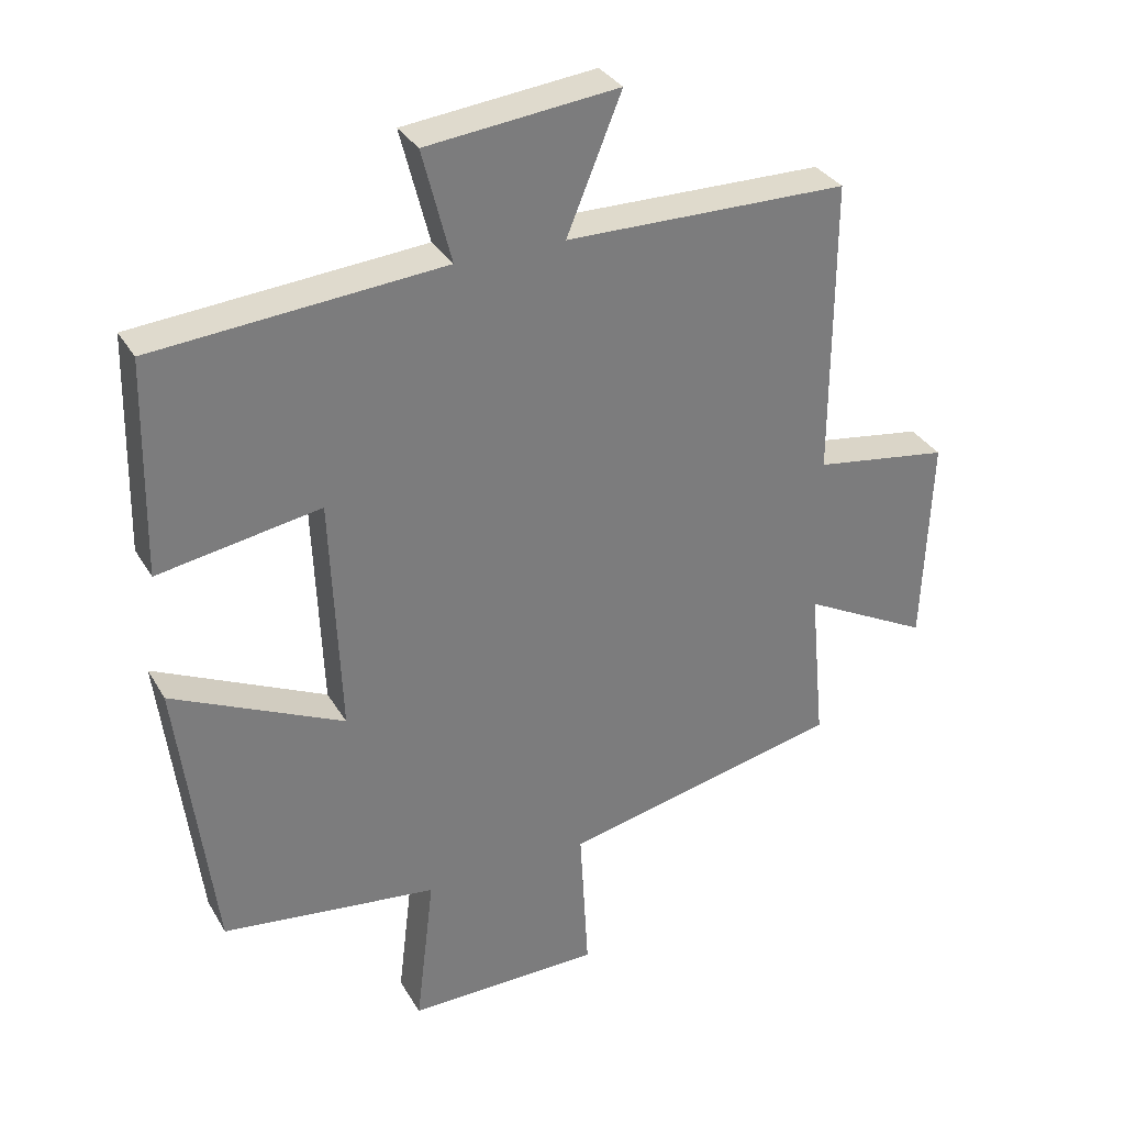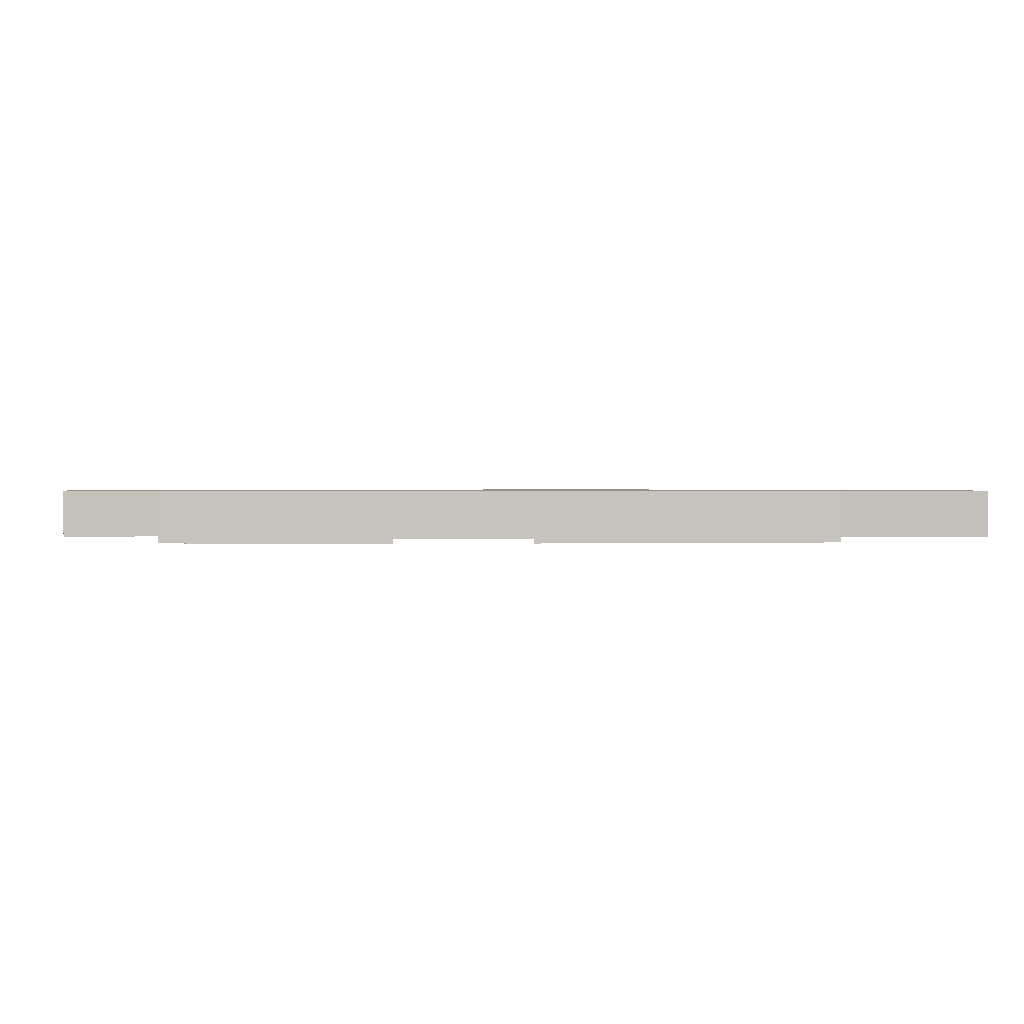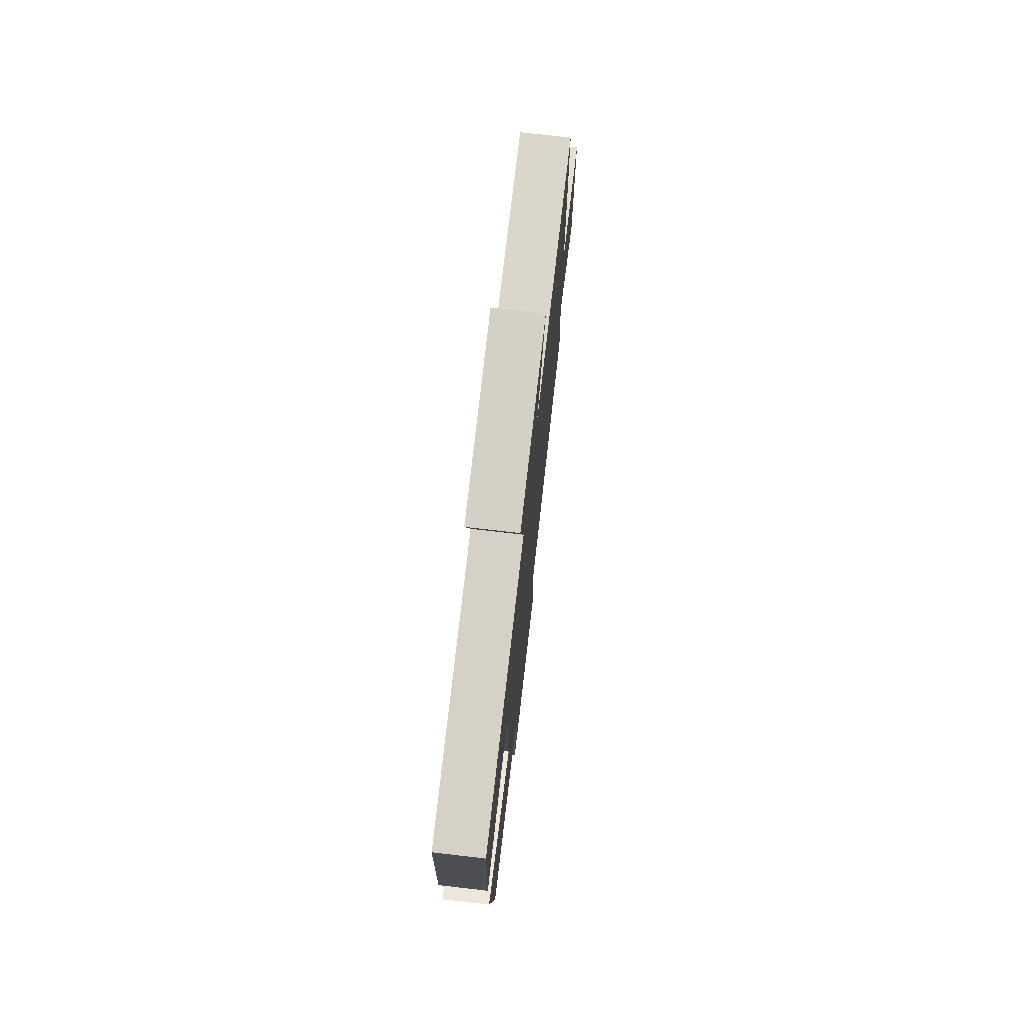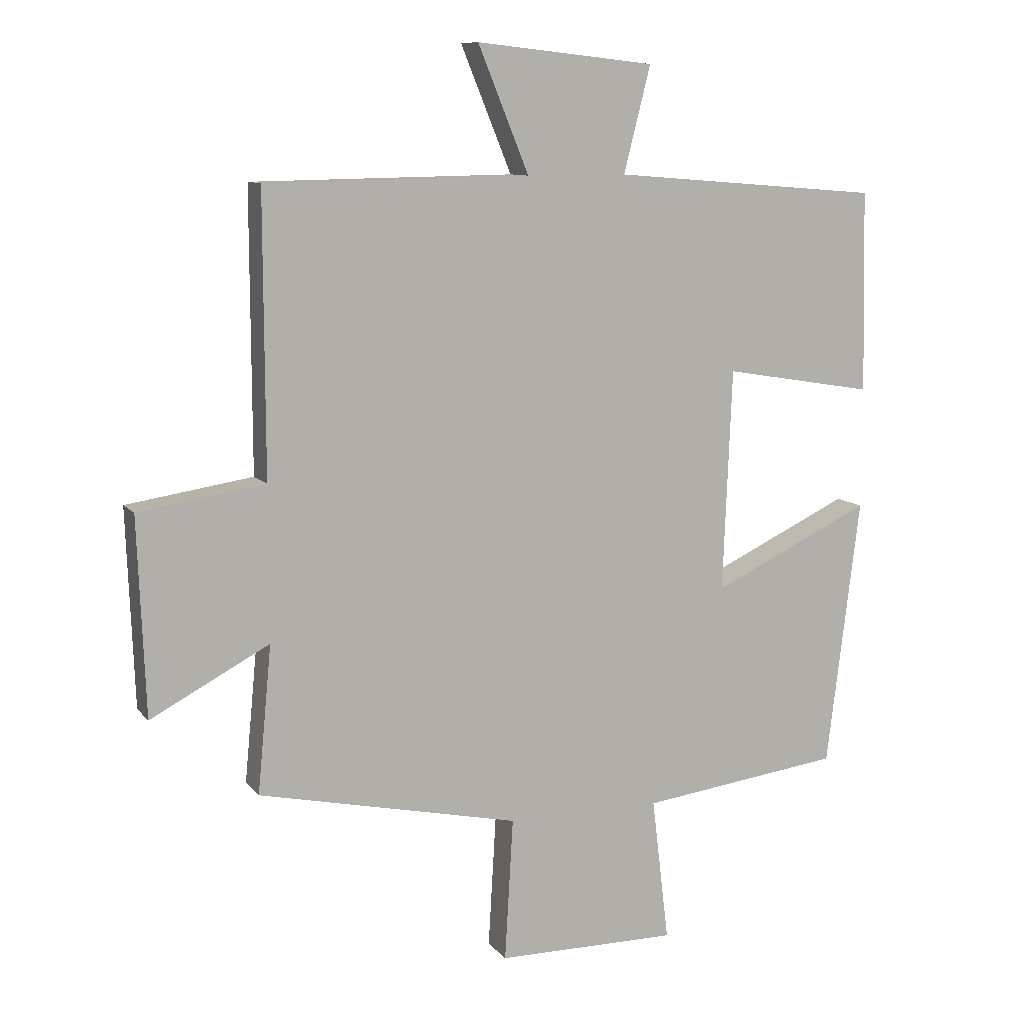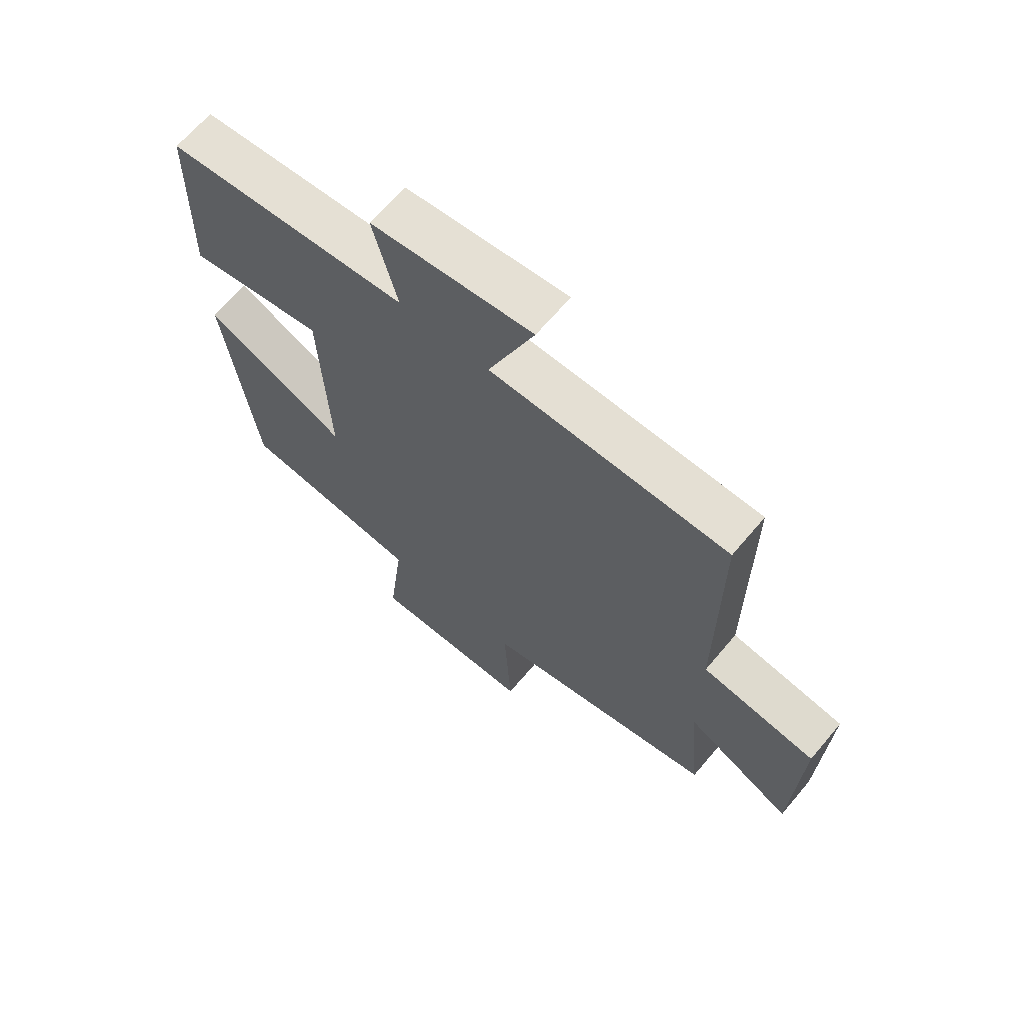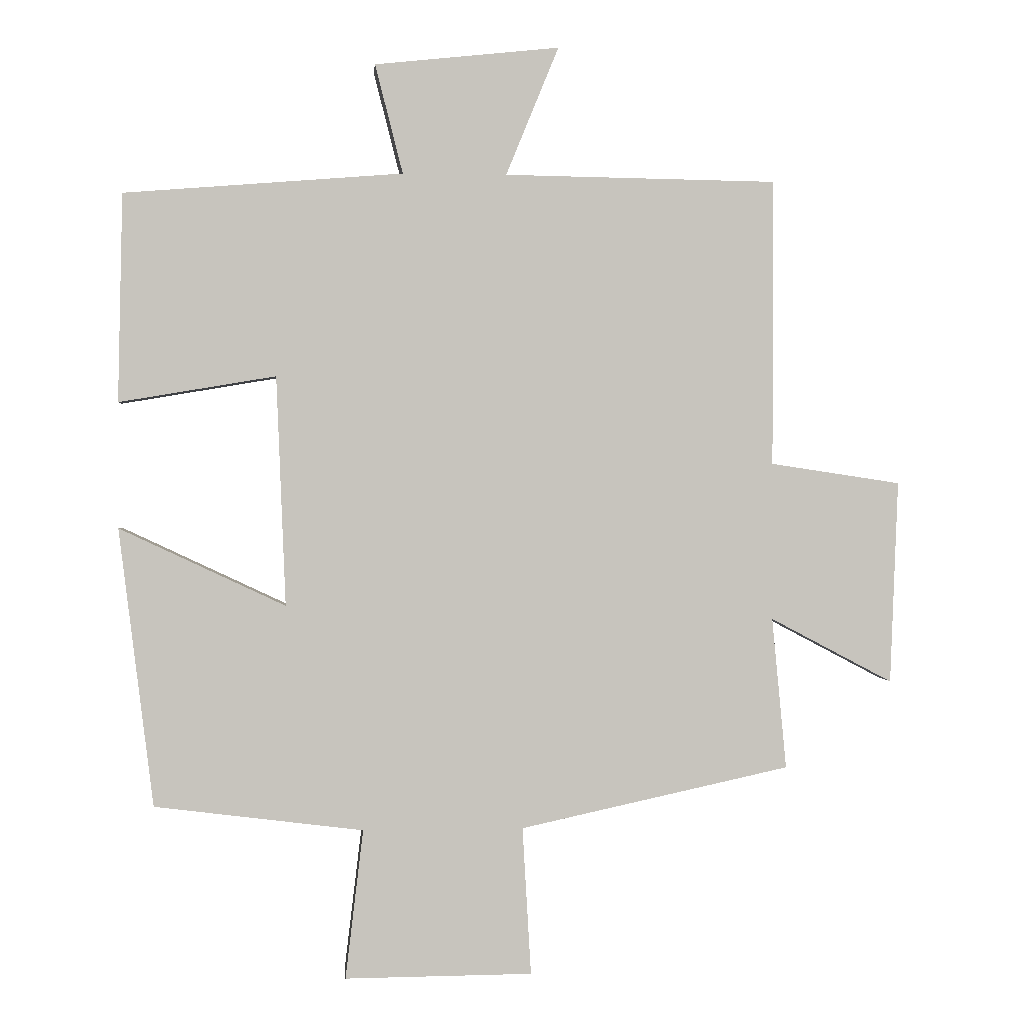
<metadata>
{"format":"obj","ext":"obj","renderer":"f3d","projection":"perspective","resolution":1024,"background":"white","views":[{"elev":32.6,"azim":154.0,"up":"+Z"},{"elev":0.7,"azim":89.4,"up":"+Y"},{"elev":74.6,"azim":96.6,"up":"+Z"},{"elev":10.0,"azim":-22.3,"up":"+Z"},{"elev":66.2,"azim":-139.9,"up":"+Z"},{"elev":0.7,"azim":174.8,"up":"+Z"}]}
</metadata>
<code>
v -0.501 0.07 0.494
v -0.087 0.07 0.5
v -0.167 0.07 0.695
v 0.113 0.07 0.665
v 0.071 0.07 0.5
v 0.493 0.07 0.466
v 0.5 0.07 0.151
v 0.263 0.07 0.191
v 0.249 0.07 -0.157
v 0.5 0.07 -0.039
v 0.448 0.07 -0.46
v 0.132 0.07 -0.5
v 0.159 0.07 -0.726
v -0.125 0.07 -0.724
v -0.112 0.07 -0.5
v -0.522 0.07 -0.411
v -0.5 0.07 -0.181
v -0.686 0.07 -0.279
v -0.698 0.07 0.029
v -0.5 0.07 0.059
v -0.501 0 0.494
v -0.087 0 0.5
v -0.167 0 0.695
v 0.113 0 0.665
v 0.071 0 0.5
v 0.493 0 0.466
v 0.5 0 0.151
v 0.263 0 0.191
v 0.249 0 -0.157
v 0.5 0 -0.039
v 0.448 0 -0.46
v 0.132 0 -0.5
v 0.159 0 -0.726
v -0.125 0 -0.724
v -0.112 0 -0.5
v -0.522 0 -0.411
v -0.5 0 -0.181
v -0.686 0 -0.279
v -0.698 0 0.029
v -0.5 0 0.059
f 17 18 19 20
f 15 16 17
f 15 17 20
f 12 13 14 15
f 11 12 15
f 10 11 15
f 9 10 15
f 20 1 2
f 15 20 2
f 9 15 2
f 8 9 2
f 7 8 2
f 6 7 2
f 5 6 2
f 2 3 4 5
f 40 39 38 37
f 37 36 35
f 40 37 35
f 35 34 33 32
f 35 32 31
f 35 31 30
f 35 30 29
f 22 21 40
f 22 40 35
f 22 35 29
f 22 29 28
f 22 28 27
f 22 27 26
f 22 26 25
f 25 24 23 22
f 1 21 22 2
f 2 22 23 3
f 3 23 24 4
f 4 24 25 5
f 5 25 26 6
f 6 26 27 7
f 7 27 28 8
f 8 28 29 9
f 9 29 30 10
f 10 30 31 11
f 11 31 32 12
f 12 32 33 13
f 13 33 34 14
f 14 34 35 15
f 15 35 36 16
f 16 36 37 17
f 17 37 38 18
f 18 38 39 19
f 19 39 40 20
f 20 40 21 1

</code>
